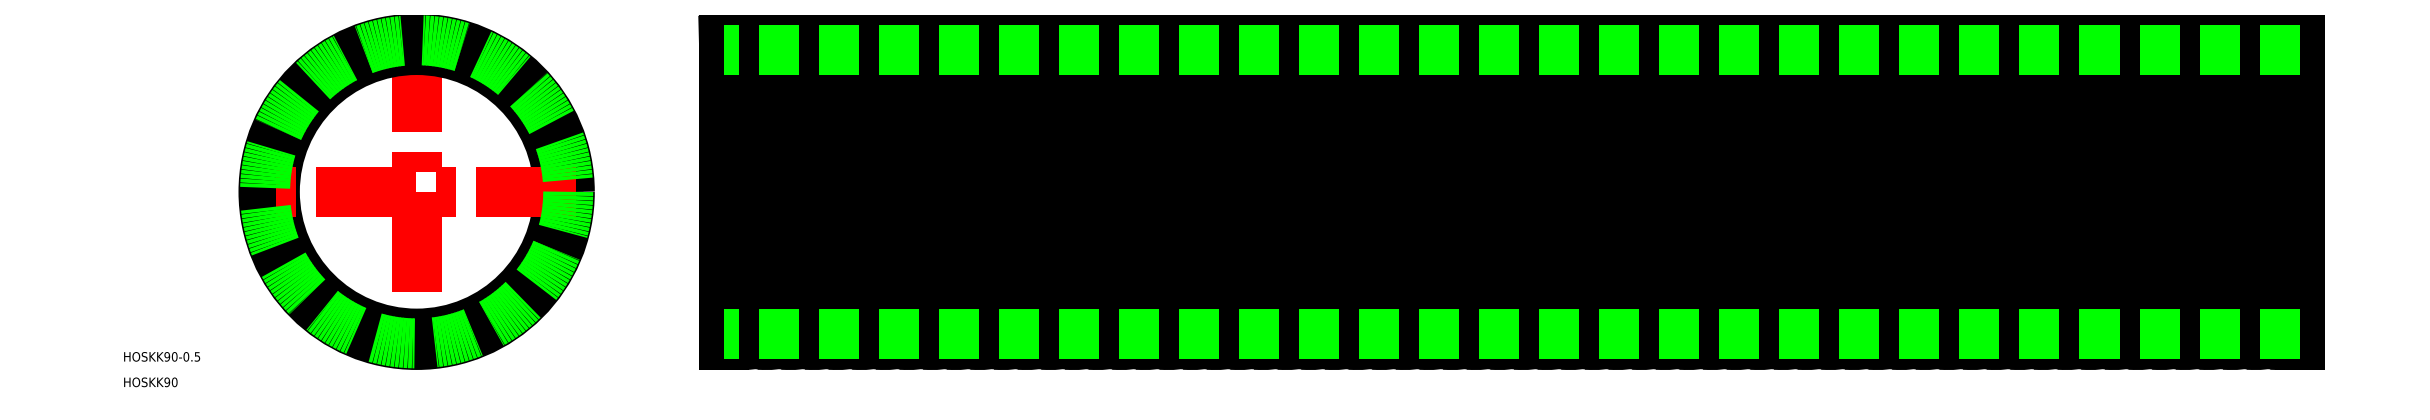
<metadata>
{"format":"dxf","ext":"dxf","renderer":"ezdxf+matplotlib","layout":"modelspace","background":"white","min_lineweight":24,"dpi":150}
</metadata>
<code>
0
SECTION
2
ENTITIES
0
LINE
8
CENTER
10
0
20
50.6
30
0
11
0
21
-50.6
31
0
0
LINE
8
CENTER
10
599.5
20
0
30
0
11
95.5
21
0
31
0
0
LINE
8
0
10
97.5
20
48.1
30
0
11
99.93
21
-48.1
31
0
0
ARC
8
0
10
96.18
20
-34.32
30
0
40
14.28
50
275.3
51
285.2
0
LINE
8
0
10
98.49
20
48.33
30
0
11
100.9
21
-48.33
31
0
0
LINE
8
0
10
105
20
48.1
30
0
11
107.4
21
-48.1
31
0
0
ARC
8
0
10
103.7
20
-34.32
30
0
40
14.28
50
254.8
51
285.2
0
ARC
8
0
10
101.3
20
34.32
30
0
40
14.28
50
74.78
51
105.2
0
LINE
8
0
10
106
20
48.33
30
0
11
108.4
21
-48.33
31
0
0
LINE
8
0
10
112.5
20
48.1
30
0
11
114.9
21
-48.1
31
0
0
ARC
8
0
10
111.2
20
-34.32
30
0
40
14.28
50
254.8
51
285.2
0
ARC
8
0
10
108.8
20
34.32
30
0
40
14.28
50
74.78
51
105.2
0
LINE
8
0
10
113.5
20
48.33
30
0
11
115.9
21
-48.33
31
0
0
LINE
8
0
10
120
20
48.1
30
0
11
122.4
21
-48.1
31
0
0
ARC
8
0
10
118.7
20
-34.32
30
0
40
14.28
50
254.8
51
285.2
0
ARC
8
0
10
116.3
20
34.32
30
0
40
14.28
50
74.78
51
105.2
0
LINE
8
0
10
121
20
48.33
30
0
11
123.4
21
-48.33
31
0
0
LINE
8
0
10
127.5
20
48.1
30
0
11
129.9
21
-48.1
31
0
0
ARC
8
0
10
126.2
20
-34.32
30
0
40
14.28
50
254.8
51
285.2
0
ARC
8
0
10
123.8
20
34.32
30
0
40
14.28
50
74.78
51
105.2
0
LINE
8
0
10
128.5
20
48.33
30
0
11
130.9
21
-48.33
31
0
0
LINE
8
0
10
135
20
48.1
30
0
11
137.4
21
-48.1
31
0
0
ARC
8
0
10
133.7
20
-34.32
30
0
40
14.28
50
254.8
51
285.2
0
ARC
8
0
10
131.3
20
34.32
30
0
40
14.28
50
74.78
51
105.2
0
LINE
8
0
10
136
20
48.33
30
0
11
138.4
21
-48.33
31
0
0
LINE
8
0
10
142.5
20
48.1
30
0
11
144.9
21
-48.1
31
0
0
ARC
8
0
10
141.2
20
-34.32
30
0
40
14.28
50
254.8
51
285.2
0
ARC
8
0
10
138.8
20
34.32
30
0
40
14.28
50
74.78
51
105.2
0
LINE
8
0
10
143.5
20
48.33
30
0
11
145.9
21
-48.33
31
0
0
LINE
8
0
10
150
20
48.1
30
0
11
152.4
21
-48.1
31
0
0
ARC
8
0
10
148.7
20
-34.32
30
0
40
14.28
50
254.8
51
285.2
0
ARC
8
0
10
146.3
20
34.32
30
0
40
14.28
50
74.78
51
105.2
0
LINE
8
0
10
151
20
48.33
30
0
11
153.4
21
-48.33
31
0
0
LINE
8
0
10
157.5
20
48.1
30
0
11
159.9
21
-48.1
31
0
0
ARC
8
0
10
156.2
20
-34.32
30
0
40
14.28
50
254.8
51
285.2
0
ARC
8
0
10
153.8
20
34.32
30
0
40
14.28
50
74.78
51
105.2
0
LINE
8
0
10
158.5
20
48.33
30
0
11
160.9
21
-48.33
31
0
0
LINE
8
0
10
165
20
48.1
30
0
11
167.4
21
-48.1
31
0
0
ARC
8
0
10
163.7
20
-34.32
30
0
40
14.28
50
254.8
51
285.2
0
ARC
8
0
10
161.3
20
34.32
30
0
40
14.28
50
74.78
51
105.2
0
LINE
8
0
10
166
20
48.33
30
0
11
168.4
21
-48.33
31
0
0
LINE
8
0
10
172.5
20
48.1
30
0
11
174.9
21
-48.1
31
0
0
ARC
8
0
10
171.2
20
-34.32
30
0
40
14.28
50
254.8
51
285.2
0
ARC
8
0
10
168.8
20
34.32
30
0
40
14.28
50
74.78
51
105.2
0
LINE
8
0
10
173.5
20
48.33
30
0
11
175.9
21
-48.33
31
0
0
LINE
8
0
10
180
20
48.1
30
0
11
182.4
21
-48.1
31
0
0
ARC
8
0
10
178.7
20
-34.32
30
0
40
14.28
50
254.8
51
285.2
0
ARC
8
0
10
176.3
20
34.32
30
0
40
14.28
50
74.78
51
105.2
0
LINE
8
0
10
181
20
48.33
30
0
11
183.4
21
-48.33
31
0
0
LINE
8
0
10
187.5
20
48.1
30
0
11
189.9
21
-48.1
31
0
0
ARC
8
0
10
186.2
20
-34.32
30
0
40
14.28
50
254.8
51
285.2
0
ARC
8
0
10
183.8
20
34.32
30
0
40
14.28
50
74.78
51
105.2
0
LINE
8
0
10
188.5
20
48.33
30
0
11
190.9
21
-48.33
31
0
0
LINE
8
0
10
195
20
48.1
30
0
11
197.4
21
-48.1
31
0
0
ARC
8
0
10
193.7
20
-34.32
30
0
40
14.28
50
254.8
51
285.2
0
ARC
8
0
10
191.3
20
34.32
30
0
40
14.28
50
74.78
51
105.2
0
LINE
8
0
10
196
20
48.33
30
0
11
198.4
21
-48.33
31
0
0
LINE
8
0
10
202.5
20
48.1
30
0
11
204.9
21
-48.1
31
0
0
ARC
8
0
10
201.2
20
-34.32
30
0
40
14.28
50
254.8
51
285.2
0
ARC
8
0
10
198.8
20
34.32
30
0
40
14.28
50
74.78
51
105.2
0
LINE
8
0
10
203.5
20
48.33
30
0
11
205.9
21
-48.33
31
0
0
LINE
8
0
10
210
20
48.1
30
0
11
212.4
21
-48.1
31
0
0
ARC
8
0
10
208.7
20
-34.32
30
0
40
14.28
50
254.8
51
285.2
0
ARC
8
0
10
206.3
20
34.32
30
0
40
14.28
50
74.78
51
105.2
0
LINE
8
0
10
211
20
48.33
30
0
11
213.4
21
-48.33
31
0
0
LINE
8
0
10
217.5
20
48.1
30
0
11
219.9
21
-48.1
31
0
0
ARC
8
0
10
216.2
20
-34.32
30
0
40
14.28
50
254.8
51
285.2
0
ARC
8
0
10
213.8
20
34.32
30
0
40
14.28
50
74.78
51
105.2
0
LINE
8
0
10
218.5
20
48.33
30
0
11
220.9
21
-48.33
31
0
0
LINE
8
0
10
225
20
48.1
30
0
11
227.4
21
-48.1
31
0
0
ARC
8
0
10
223.7
20
-34.32
30
0
40
14.28
50
254.8
51
285.2
0
ARC
8
0
10
221.3
20
34.32
30
0
40
14.28
50
74.78
51
105.2
0
LINE
8
0
10
226
20
48.33
30
0
11
228.4
21
-48.33
31
0
0
LINE
8
0
10
232.5
20
48.1
30
0
11
234.9
21
-48.1
31
0
0
ARC
8
0
10
231.2
20
-34.32
30
0
40
14.28
50
254.8
51
285.2
0
ARC
8
0
10
228.8
20
34.32
30
0
40
14.28
50
74.78
51
105.2
0
LINE
8
0
10
233.5
20
48.33
30
0
11
235.9
21
-48.33
31
0
0
LINE
8
0
10
240
20
48.1
30
0
11
242.4
21
-48.1
31
0
0
ARC
8
0
10
238.7
20
-34.32
30
0
40
14.28
50
254.8
51
285.2
0
ARC
8
0
10
236.3
20
34.32
30
0
40
14.28
50
74.78
51
105.2
0
LINE
8
0
10
241
20
48.33
30
0
11
243.4
21
-48.33
31
0
0
LINE
8
0
10
247.5
20
48.1
30
0
11
249.9
21
-48.1
31
0
0
ARC
8
0
10
246.2
20
-34.32
30
0
40
14.28
50
254.8
51
285.2
0
ARC
8
0
10
243.8
20
34.32
30
0
40
14.28
50
74.78
51
105.2
0
LINE
8
0
10
248.5
20
48.33
30
0
11
250.9
21
-48.33
31
0
0
LINE
8
0
10
255
20
48.1
30
0
11
257.4
21
-48.1
31
0
0
ARC
8
0
10
253.7
20
-34.32
30
0
40
14.28
50
254.8
51
285.2
0
ARC
8
0
10
251.3
20
34.32
30
0
40
14.28
50
74.78
51
105.2
0
LINE
8
0
10
256
20
48.33
30
0
11
258.4
21
-48.33
31
0
0
LINE
8
0
10
262.5
20
48.1
30
0
11
264.9
21
-48.1
31
0
0
ARC
8
0
10
261.2
20
-34.32
30
0
40
14.28
50
254.8
51
285.2
0
ARC
8
0
10
258.8
20
34.32
30
0
40
14.28
50
74.78
51
105.2
0
LINE
8
0
10
263.5
20
48.33
30
0
11
265.9
21
-48.33
31
0
0
LINE
8
0
10
270
20
48.1
30
0
11
272.4
21
-48.1
31
0
0
ARC
8
0
10
268.7
20
-34.32
30
0
40
14.28
50
254.8
51
285.2
0
ARC
8
0
10
266.3
20
34.32
30
0
40
14.28
50
74.78
51
105.2
0
LINE
8
0
10
271
20
48.33
30
0
11
273.4
21
-48.33
31
0
0
LINE
8
0
10
277.5
20
48.1
30
0
11
279.9
21
-48.1
31
0
0
ARC
8
0
10
276.2
20
-34.32
30
0
40
14.28
50
254.8
51
285.2
0
ARC
8
0
10
273.8
20
34.32
30
0
40
14.28
50
74.78
51
105.2
0
LINE
8
0
10
278.5
20
48.33
30
0
11
280.9
21
-48.33
31
0
0
LINE
8
0
10
285
20
48.1
30
0
11
287.4
21
-48.1
31
0
0
ARC
8
0
10
283.7
20
-34.32
30
0
40
14.28
50
254.8
51
285.2
0
ARC
8
0
10
281.3
20
34.32
30
0
40
14.28
50
74.78
51
105.2
0
LINE
8
0
10
286
20
48.33
30
0
11
288.4
21
-48.33
31
0
0
LINE
8
0
10
292.5
20
48.1
30
0
11
294.9
21
-48.1
31
0
0
ARC
8
0
10
291.2
20
-34.32
30
0
40
14.28
50
254.8
51
285.2
0
ARC
8
0
10
288.8
20
34.32
30
0
40
14.28
50
74.78
51
105.2
0
LINE
8
0
10
293.5
20
48.33
30
0
11
295.9
21
-48.33
31
0
0
LINE
8
0
10
300
20
48.1
30
0
11
302.4
21
-48.1
31
0
0
ARC
8
0
10
298.7
20
-34.32
30
0
40
14.28
50
254.8
51
285.2
0
ARC
8
0
10
296.3
20
34.32
30
0
40
14.28
50
74.78
51
105.2
0
LINE
8
0
10
301
20
48.33
30
0
11
303.4
21
-48.33
31
0
0
LINE
8
0
10
307.5
20
48.1
30
0
11
309.9
21
-48.1
31
0
0
ARC
8
0
10
306.2
20
-34.32
30
0
40
14.28
50
254.8
51
285.2
0
ARC
8
0
10
303.8
20
34.32
30
0
40
14.28
50
74.78
51
105.2
0
LINE
8
0
10
308.5
20
48.33
30
0
11
310.9
21
-48.33
31
0
0
LINE
8
0
10
315
20
48.1
30
0
11
317.4
21
-48.1
31
0
0
ARC
8
0
10
313.7
20
-34.32
30
0
40
14.28
50
254.8
51
285.2
0
ARC
8
0
10
311.3
20
34.32
30
0
40
14.28
50
74.78
51
105.2
0
LINE
8
0
10
316
20
48.33
30
0
11
318.4
21
-48.33
31
0
0
LINE
8
0
10
322.5
20
48.1
30
0
11
324.9
21
-48.1
31
0
0
ARC
8
0
10
321.2
20
-34.32
30
0
40
14.28
50
254.8
51
285.2
0
ARC
8
0
10
318.8
20
34.32
30
0
40
14.28
50
74.78
51
105.2
0
LINE
8
0
10
323.5
20
48.33
30
0
11
325.9
21
-48.33
31
0
0
LINE
8
0
10
330
20
48.1
30
0
11
332.4
21
-48.1
31
0
0
ARC
8
0
10
328.7
20
-34.32
30
0
40
14.28
50
254.8
51
285.2
0
ARC
8
0
10
326.3
20
34.32
30
0
40
14.28
50
74.78
51
105.2
0
LINE
8
0
10
331
20
48.33
30
0
11
333.4
21
-48.33
31
0
0
LINE
8
0
10
337.5
20
48.1
30
0
11
339.9
21
-48.1
31
0
0
ARC
8
0
10
336.2
20
-34.32
30
0
40
14.28
50
254.8
51
285.2
0
ARC
8
0
10
333.8
20
34.32
30
0
40
14.28
50
74.78
51
105.2
0
LINE
8
0
10
338.5
20
48.33
30
0
11
340.9
21
-48.33
31
0
0
LINE
8
0
10
345
20
48.1
30
0
11
347.4
21
-48.1
31
0
0
ARC
8
0
10
343.7
20
-34.32
30
0
40
14.28
50
254.8
51
285.2
0
ARC
8
0
10
341.3
20
34.32
30
0
40
14.28
50
74.78
51
105.2
0
LINE
8
0
10
346
20
48.33
30
0
11
348.4
21
-48.33
31
0
0
LINE
8
0
10
352.5
20
48.1
30
0
11
354.9
21
-48.1
31
0
0
ARC
8
0
10
351.2
20
-34.32
30
0
40
14.28
50
254.8
51
285.2
0
ARC
8
0
10
348.8
20
34.32
30
0
40
14.28
50
74.78
51
105.2
0
LINE
8
0
10
353.5
20
48.33
30
0
11
355.9
21
-48.33
31
0
0
LINE
8
0
10
360
20
48.1
30
0
11
362.4
21
-48.1
31
0
0
ARC
8
0
10
358.7
20
-34.32
30
0
40
14.28
50
254.8
51
285.2
0
ARC
8
0
10
356.3
20
34.32
30
0
40
14.28
50
74.78
51
105.2
0
LINE
8
0
10
361
20
48.33
30
0
11
363.4
21
-48.33
31
0
0
LINE
8
0
10
367.5
20
48.1
30
0
11
369.9
21
-48.1
31
0
0
ARC
8
0
10
366.2
20
-34.32
30
0
40
14.28
50
254.8
51
285.2
0
ARC
8
0
10
363.8
20
34.32
30
0
40
14.28
50
74.78
51
105.2
0
LINE
8
0
10
368.5
20
48.33
30
0
11
370.9
21
-48.33
31
0
0
LINE
8
0
10
375
20
48.1
30
0
11
377.4
21
-48.1
31
0
0
ARC
8
0
10
373.7
20
-34.32
30
0
40
14.28
50
254.8
51
285.2
0
ARC
8
0
10
371.3
20
34.32
30
0
40
14.28
50
74.78
51
105.2
0
LINE
8
0
10
376
20
48.33
30
0
11
378.4
21
-48.33
31
0
0
LINE
8
0
10
382.5
20
48.1
30
0
11
384.9
21
-48.1
31
0
0
ARC
8
0
10
381.2
20
-34.32
30
0
40
14.28
50
254.8
51
285.2
0
ARC
8
0
10
378.8
20
34.32
30
0
40
14.28
50
74.78
51
105.2
0
LINE
8
0
10
383.5
20
48.33
30
0
11
385.9
21
-48.33
31
0
0
LINE
8
0
10
390
20
48.1
30
0
11
392.4
21
-48.1
31
0
0
ARC
8
0
10
388.7
20
-34.32
30
0
40
14.28
50
254.8
51
285.2
0
ARC
8
0
10
386.3
20
34.32
30
0
40
14.28
50
74.78
51
105.2
0
LINE
8
0
10
391
20
48.33
30
0
11
393.4
21
-48.33
31
0
0
LINE
8
0
10
397.5
20
48.1
30
0
11
399.9
21
-48.1
31
0
0
ARC
8
0
10
396.2
20
-34.32
30
0
40
14.28
50
254.8
51
285.2
0
ARC
8
0
10
393.8
20
34.32
30
0
40
14.28
50
74.78
51
105.2
0
LINE
8
0
10
398.5
20
48.33
30
0
11
400.9
21
-48.33
31
0
0
LINE
8
0
10
405
20
48.1
30
0
11
407.4
21
-48.1
31
0
0
ARC
8
0
10
403.7
20
-34.32
30
0
40
14.28
50
254.8
51
285.2
0
ARC
8
0
10
401.3
20
34.32
30
0
40
14.28
50
74.78
51
105.2
0
LINE
8
0
10
406
20
48.33
30
0
11
408.4
21
-48.33
31
0
0
LINE
8
0
10
412.5
20
48.1
30
0
11
414.9
21
-48.1
31
0
0
ARC
8
0
10
411.2
20
-34.32
30
0
40
14.28
50
254.8
51
285.2
0
ARC
8
0
10
408.8
20
34.32
30
0
40
14.28
50
74.78
51
105.2
0
LINE
8
0
10
413.5
20
48.33
30
0
11
415.9
21
-48.33
31
0
0
LINE
8
0
10
420
20
48.1
30
0
11
422.4
21
-48.1
31
0
0
ARC
8
0
10
418.7
20
-34.32
30
0
40
14.28
50
254.8
51
285.2
0
ARC
8
0
10
416.3
20
34.32
30
0
40
14.28
50
74.78
51
105.2
0
LINE
8
0
10
421
20
48.33
30
0
11
423.4
21
-48.33
31
0
0
LINE
8
0
10
427.5
20
48.1
30
0
11
429.9
21
-48.1
31
0
0
ARC
8
0
10
426.2
20
-34.32
30
0
40
14.28
50
254.8
51
285.2
0
ARC
8
0
10
423.8
20
34.32
30
0
40
14.28
50
74.78
51
105.2
0
LINE
8
0
10
428.5
20
48.33
30
0
11
430.9
21
-48.33
31
0
0
LINE
8
0
10
435
20
48.1
30
0
11
437.4
21
-48.1
31
0
0
ARC
8
0
10
433.7
20
-34.32
30
0
40
14.28
50
254.8
51
285.2
0
ARC
8
0
10
431.3
20
34.32
30
0
40
14.28
50
74.78
51
105.2
0
LINE
8
0
10
436
20
48.33
30
0
11
438.4
21
-48.33
31
0
0
LINE
8
0
10
442.5
20
48.1
30
0
11
444.9
21
-48.1
31
0
0
ARC
8
0
10
441.2
20
-34.32
30
0
40
14.28
50
254.8
51
285.2
0
ARC
8
0
10
438.8
20
34.32
30
0
40
14.28
50
74.78
51
105.2
0
LINE
8
0
10
443.5
20
48.33
30
0
11
445.9
21
-48.33
31
0
0
LINE
8
0
10
450
20
48.1
30
0
11
452.4
21
-48.1
31
0
0
ARC
8
0
10
448.7
20
-34.32
30
0
40
14.28
50
254.8
51
285.2
0
ARC
8
0
10
446.3
20
34.32
30
0
40
14.28
50
74.78
51
105.2
0
LINE
8
0
10
451
20
48.33
30
0
11
453.4
21
-48.33
31
0
0
LINE
8
0
10
457.5
20
48.1
30
0
11
459.9
21
-48.1
31
0
0
ARC
8
0
10
456.2
20
-34.32
30
0
40
14.28
50
254.8
51
285.2
0
ARC
8
0
10
453.8
20
34.32
30
0
40
14.28
50
74.78
51
105.2
0
LINE
8
0
10
458.5
20
48.33
30
0
11
460.9
21
-48.33
31
0
0
LINE
8
0
10
465
20
48.1
30
0
11
467.4
21
-48.1
31
0
0
ARC
8
0
10
463.7
20
-34.32
30
0
40
14.28
50
254.8
51
285.2
0
ARC
8
0
10
461.3
20
34.32
30
0
40
14.28
50
74.78
51
105.2
0
LINE
8
0
10
466
20
48.33
30
0
11
468.4
21
-48.33
31
0
0
LINE
8
0
10
472.5
20
48.1
30
0
11
474.9
21
-48.1
31
0
0
ARC
8
0
10
471.2
20
-34.32
30
0
40
14.28
50
254.8
51
285.2
0
ARC
8
0
10
468.8
20
34.32
30
0
40
14.28
50
74.78
51
105.2
0
LINE
8
0
10
473.5
20
48.33
30
0
11
475.9
21
-48.33
31
0
0
LINE
8
0
10
480
20
48.1
30
0
11
482.4
21
-48.1
31
0
0
ARC
8
0
10
478.7
20
-34.32
30
0
40
14.28
50
254.8
51
285.2
0
ARC
8
0
10
476.3
20
34.32
30
0
40
14.28
50
74.78
51
105.2
0
LINE
8
0
10
481
20
48.33
30
0
11
483.4
21
-48.33
31
0
0
LINE
8
0
10
487.5
20
48.1
30
0
11
489.9
21
-48.1
31
0
0
ARC
8
0
10
486.2
20
-34.32
30
0
40
14.28
50
254.8
51
285.2
0
ARC
8
0
10
483.8
20
34.32
30
0
40
14.28
50
74.78
51
105.2
0
LINE
8
0
10
488.5
20
48.33
30
0
11
490.9
21
-48.33
31
0
0
LINE
8
0
10
495
20
48.1
30
0
11
497.4
21
-48.1
31
0
0
ARC
8
0
10
493.7
20
-34.32
30
0
40
14.28
50
254.8
51
285.2
0
ARC
8
0
10
491.3
20
34.32
30
0
40
14.28
50
74.78
51
105.2
0
LINE
8
0
10
496
20
48.33
30
0
11
498.4
21
-48.33
31
0
0
LINE
8
0
10
502.5
20
48.1
30
0
11
504.9
21
-48.1
31
0
0
ARC
8
0
10
501.2
20
-34.32
30
0
40
14.28
50
254.8
51
285.2
0
ARC
8
0
10
498.8
20
34.32
30
0
40
14.28
50
74.78
51
105.2
0
LINE
8
0
10
503.5
20
48.33
30
0
11
505.9
21
-48.33
31
0
0
LINE
8
0
10
510
20
48.1
30
0
11
512.4
21
-48.1
31
0
0
ARC
8
0
10
508.7
20
-34.32
30
0
40
14.28
50
254.8
51
285.2
0
ARC
8
0
10
506.3
20
34.32
30
0
40
14.28
50
74.78
51
105.2
0
LINE
8
0
10
511
20
48.33
30
0
11
513.4
21
-48.33
31
0
0
LINE
8
0
10
517.5
20
48.1
30
0
11
519.9
21
-48.1
31
0
0
ARC
8
0
10
516.2
20
-34.32
30
0
40
14.28
50
254.8
51
285.2
0
ARC
8
0
10
513.8
20
34.32
30
0
40
14.28
50
74.78
51
105.2
0
LINE
8
0
10
518.5
20
48.33
30
0
11
520.9
21
-48.33
31
0
0
LINE
8
0
10
525
20
48.1
30
0
11
527.4
21
-48.1
31
0
0
ARC
8
0
10
523.7
20
-34.32
30
0
40
14.28
50
254.8
51
285.2
0
ARC
8
0
10
521.3
20
34.32
30
0
40
14.28
50
74.78
51
105.2
0
LINE
8
0
10
526
20
48.33
30
0
11
528.4
21
-48.33
31
0
0
LINE
8
0
10
532.5
20
48.1
30
0
11
534.9
21
-48.1
31
0
0
ARC
8
0
10
531.2
20
-34.32
30
0
40
14.28
50
254.8
51
285.2
0
ARC
8
0
10
528.8
20
34.32
30
0
40
14.28
50
74.78
51
105.2
0
LINE
8
0
10
533.5
20
48.33
30
0
11
535.9
21
-48.33
31
0
0
LINE
8
0
10
540
20
48.1
30
0
11
542.4
21
-48.1
31
0
0
ARC
8
0
10
538.7
20
-34.32
30
0
40
14.28
50
254.8
51
285.2
0
ARC
8
0
10
536.3
20
34.32
30
0
40
14.28
50
74.78
51
105.2
0
LINE
8
0
10
541
20
48.33
30
0
11
543.4
21
-48.33
31
0
0
LINE
8
0
10
547.5
20
48.1
30
0
11
549.9
21
-48.1
31
0
0
ARC
8
0
10
546.2
20
-34.32
30
0
40
14.28
50
254.8
51
285.2
0
ARC
8
0
10
543.8
20
34.32
30
0
40
14.28
50
74.78
51
105.2
0
LINE
8
0
10
548.5
20
48.33
30
0
11
550.9
21
-48.33
31
0
0
LINE
8
0
10
555
20
48.1
30
0
11
557.4
21
-48.1
31
0
0
ARC
8
0
10
553.7
20
-34.32
30
0
40
14.28
50
254.8
51
285.2
0
ARC
8
0
10
551.3
20
34.32
30
0
40
14.28
50
74.78
51
105.2
0
LINE
8
0
10
556
20
48.33
30
0
11
558.4
21
-48.33
31
0
0
LINE
8
0
10
562.5
20
48.1
30
0
11
564.9
21
-48.1
31
0
0
ARC
8
0
10
561.2
20
-34.32
30
0
40
14.28
50
254.8
51
285.2
0
ARC
8
0
10
558.8
20
34.32
30
0
40
14.28
50
74.78
51
105.2
0
LINE
8
0
10
563.5
20
48.33
30
0
11
565.9
21
-48.33
31
0
0
LINE
8
0
10
570
20
48.1
30
0
11
572.4
21
-48.1
31
0
0
ARC
8
0
10
568.7
20
-34.32
30
0
40
14.28
50
254.8
51
285.2
0
ARC
8
0
10
566.3
20
34.32
30
0
40
14.28
50
74.78
51
105.2
0
LINE
8
0
10
571
20
48.33
30
0
11
573.4
21
-48.33
31
0
0
LINE
8
0
10
577.5
20
48.1
30
0
11
579.9
21
-48.1
31
0
0
ARC
8
0
10
576.2
20
-34.32
30
0
40
14.28
50
254.8
51
285.2
0
ARC
8
0
10
573.8
20
34.32
30
0
40
14.28
50
74.78
51
105.2
0
LINE
8
0
10
578.5
20
48.33
30
0
11
580.9
21
-48.33
31
0
0
LINE
8
0
10
585
20
48.1
30
0
11
587.4
21
-48.1
31
0
0
ARC
8
0
10
583.7
20
-34.32
30
0
40
14.28
50
254.8
51
285.2
0
ARC
8
0
10
581.3
20
34.32
30
0
40
14.28
50
74.78
51
105.2
0
LINE
8
0
10
586
20
48.33
30
0
11
588.4
21
-48.33
31
0
0
LINE
8
0
10
592.5
20
48.1
30
0
11
594.9
21
-48.1
31
0
0
ARC
8
0
10
591.2
20
-34.32
30
0
40
14.28
50
254.8
51
285.2
0
ARC
8
0
10
588.8
20
34.32
30
0
40
14.28
50
74.78
51
105.2
0
LINE
8
0
10
593.5
20
48.33
30
0
11
595.9
21
-48.33
31
0
0
ARC
8
0
10
598.7
20
-34.32
30
0
40
14.28
50
254.8
51
265.3
0
ARC
8
0
10
596.3
20
34.32
30
0
40
14.28
50
84.98
51
105.2
0
LINE
8
0
10
97.5
20
48.1
30
0
11
97.5
21
-48.54
31
0
0
LINE
8
0
10
597.5
20
48.55
30
0
11
597.5
21
-48.55
31
0
0
CIRCLE
8
0
10
0
20
0
30
0
40
45
0
CIRCLE
8
0
10
0
20
0
30
0
40
48.6
0
LINE
8
CENTER
10
50.6
20
0
30
0
11
-50.6
21
0
31
0
0
TEXT
8
0
10
-93.2
20
-53.88
30
0
40
3
1
HOSKK90-0.5
0
TEXT
8
0
10
-93.2
20
-61.96
30
0
40
3
1
HOSKK90
0
LINE
8
0
10
597.5
20
-45
30
0
11
97.5
21
-45
31
0
0
LINE
8
0
10
597.5
20
45
30
0
11
97.5
21
45
31
0
0
CIRCLE
8
0
10
0
20
0
30
0
40
48.1
0
ENDSEC
0
EOF

</code>
